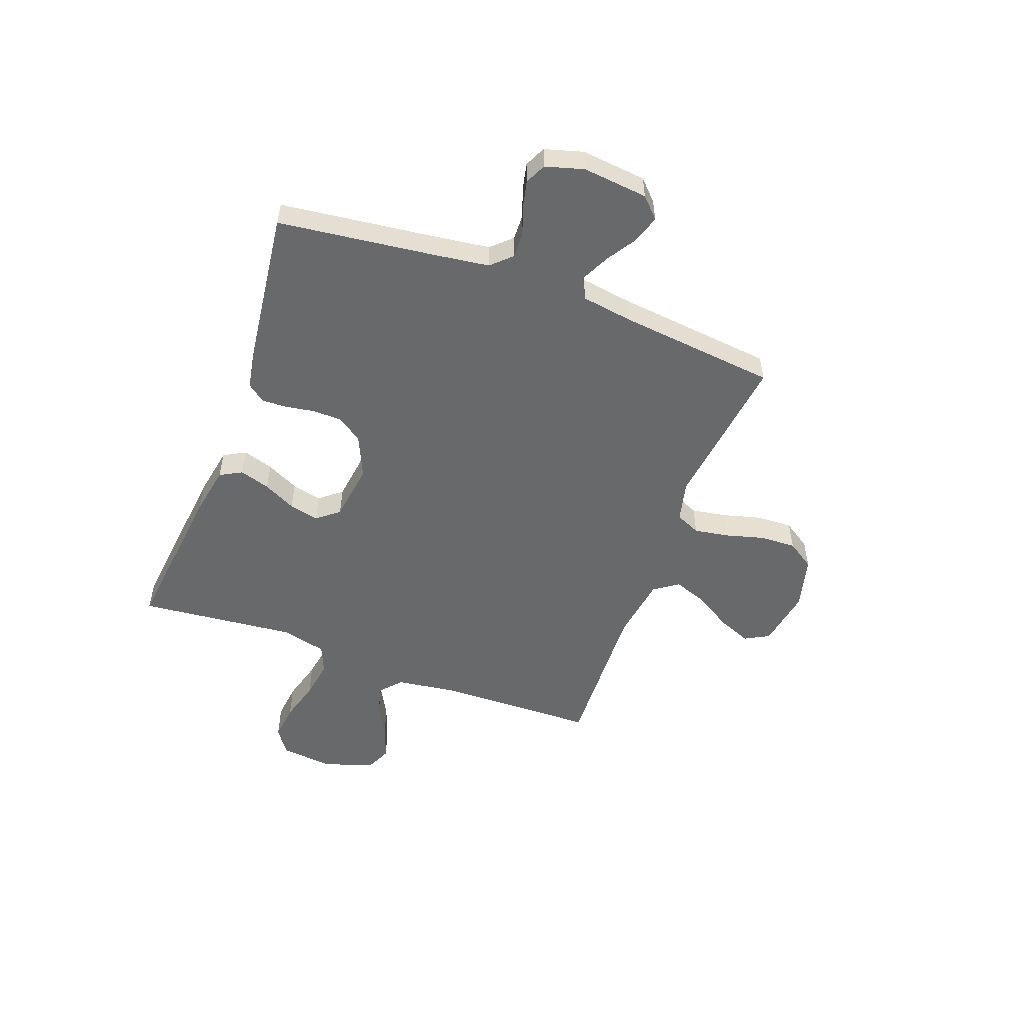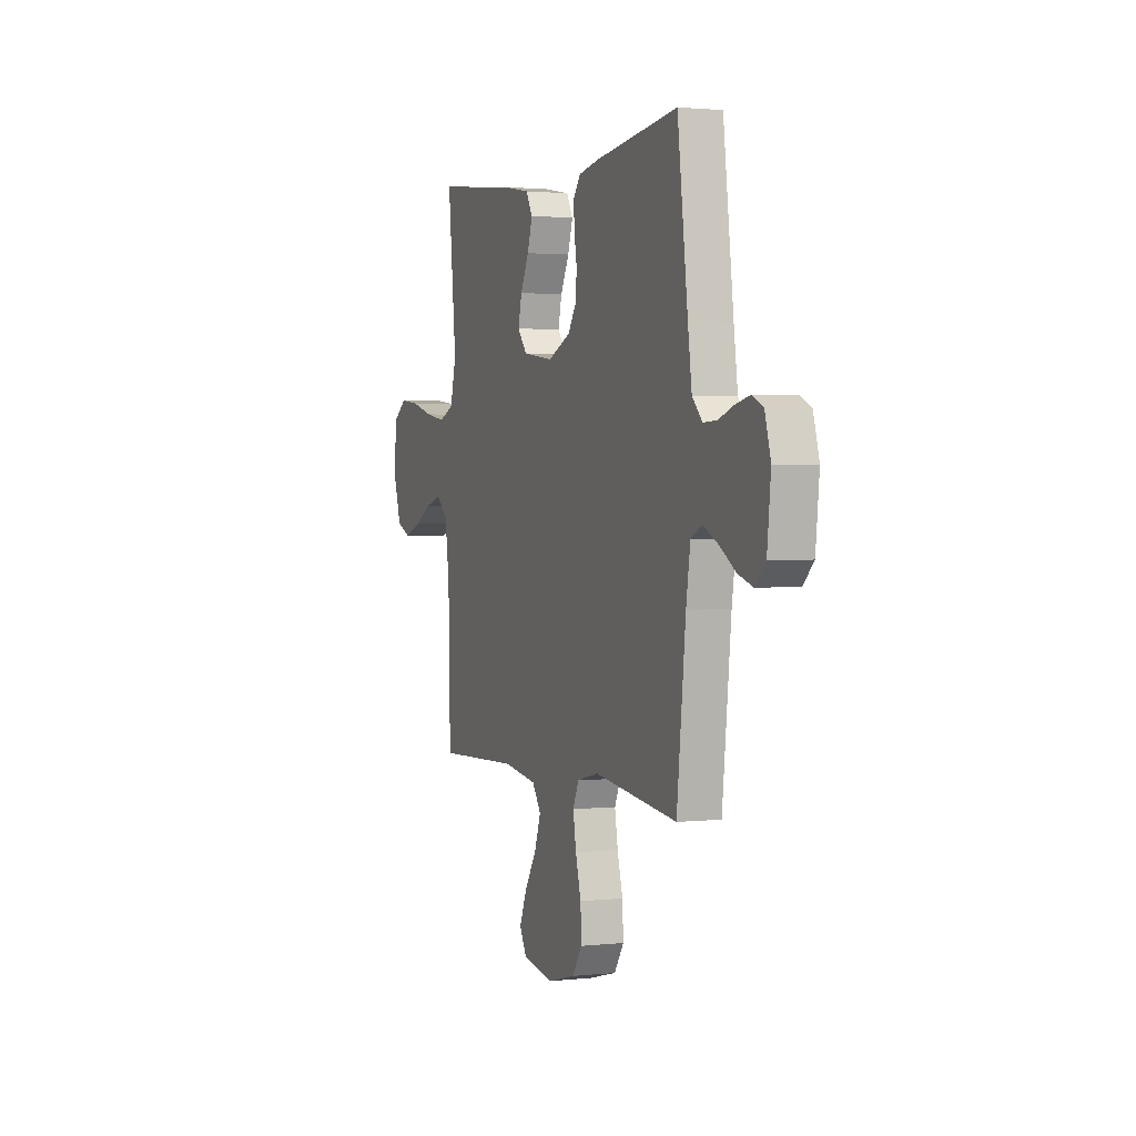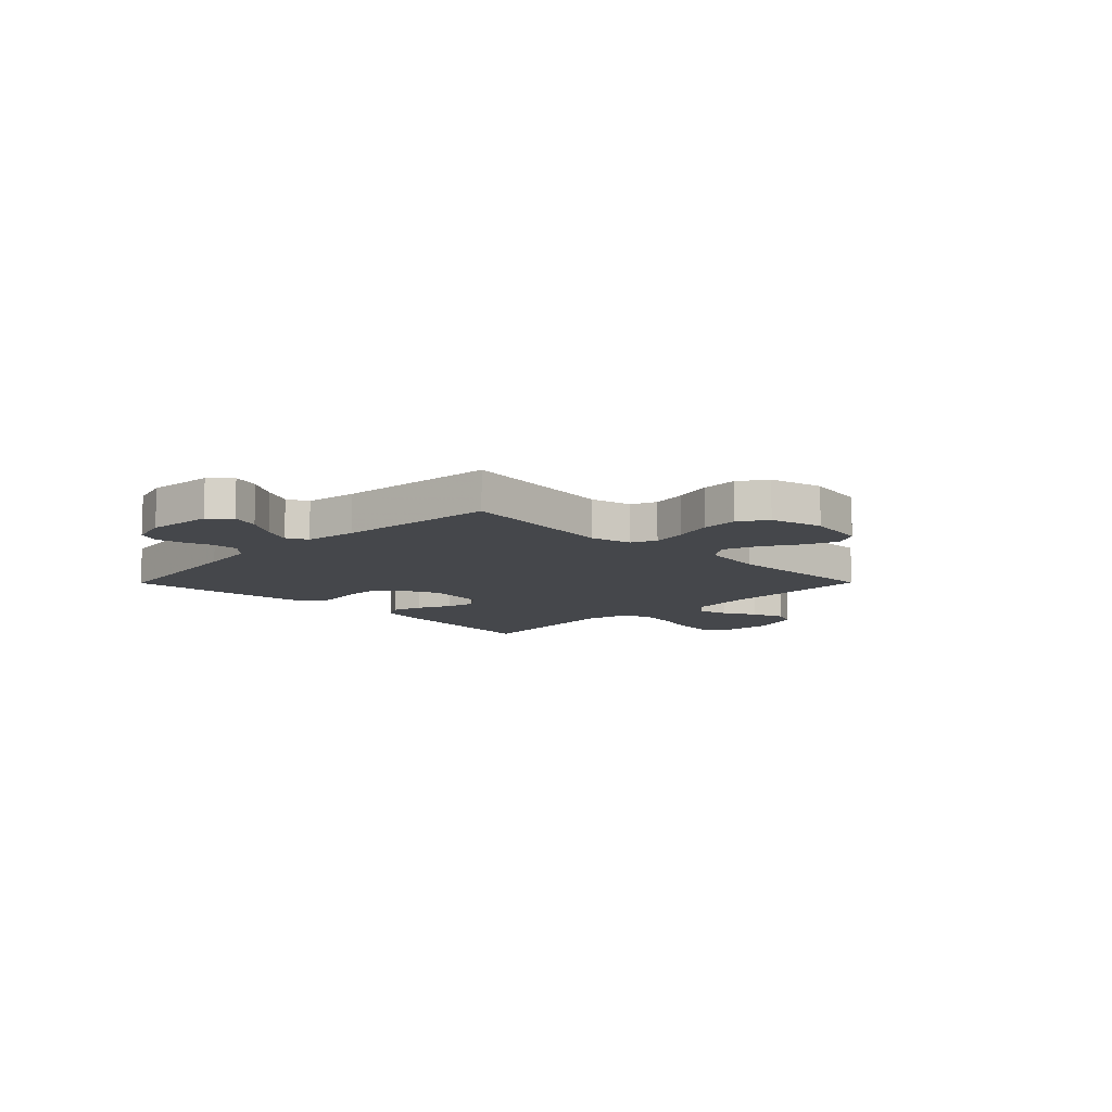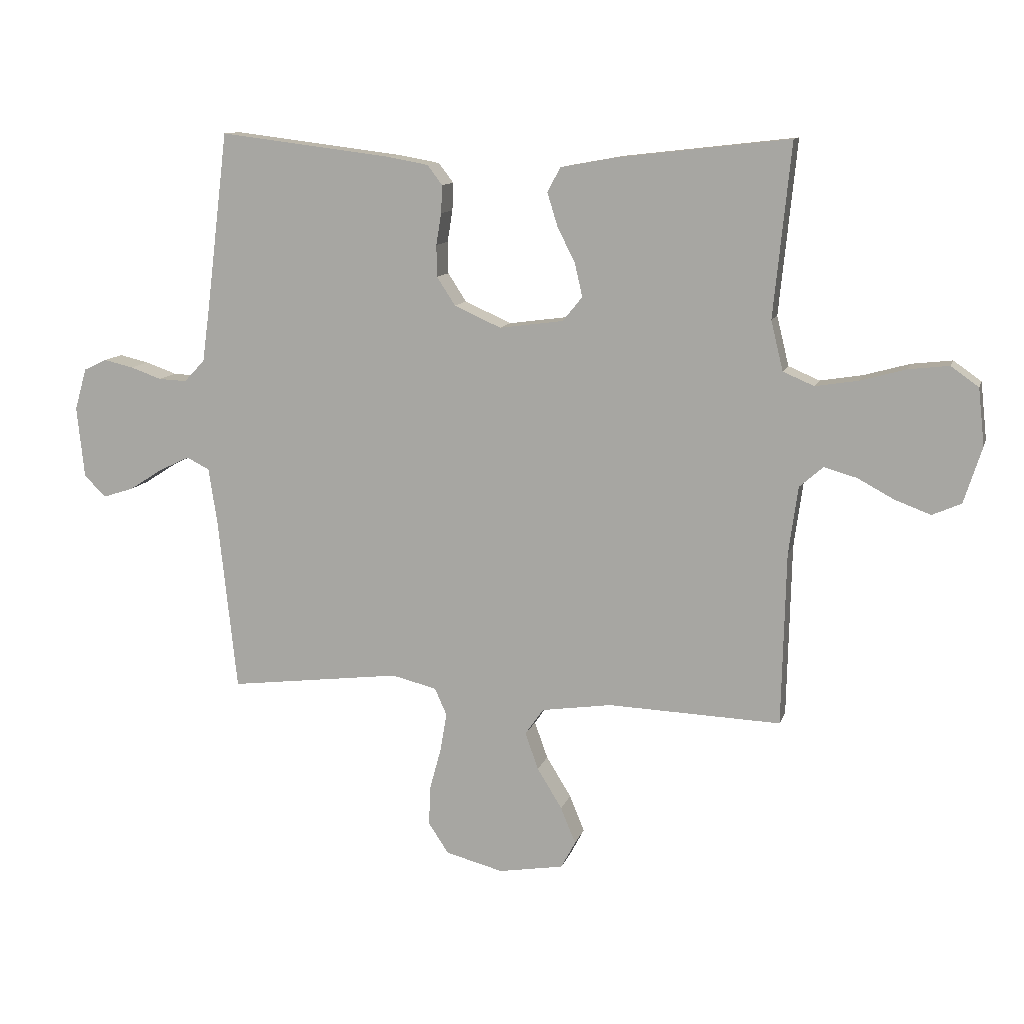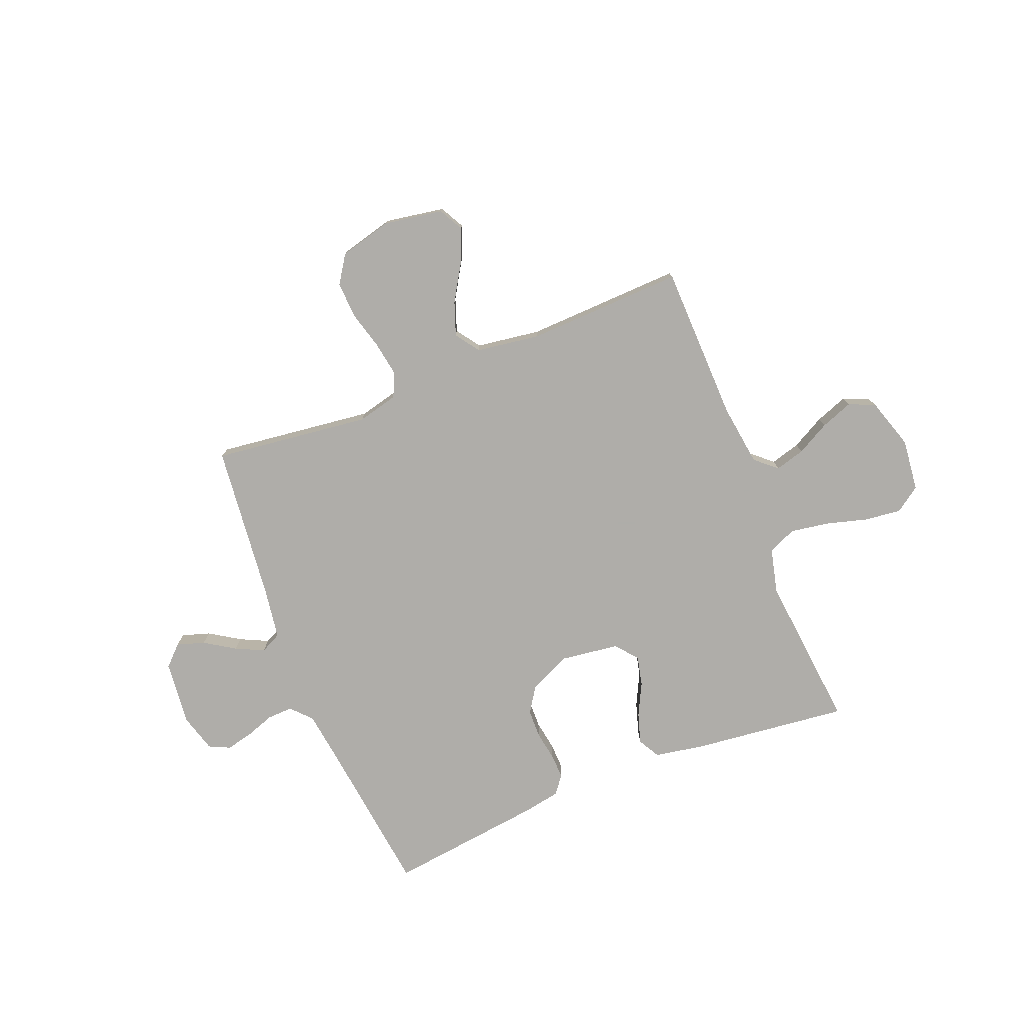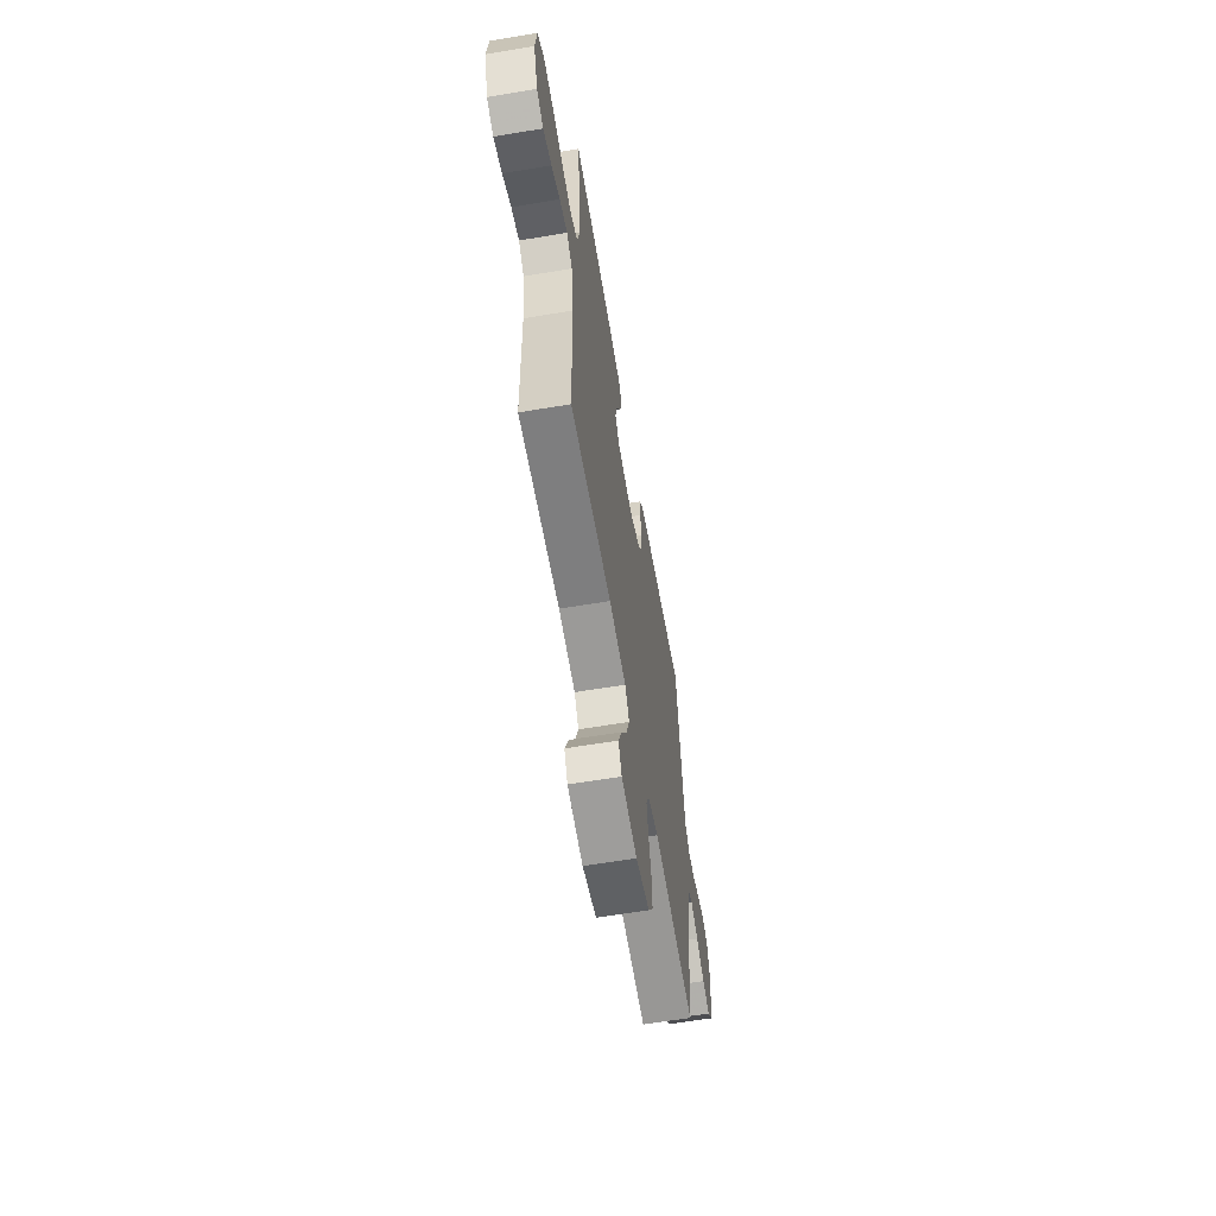
<metadata>
{"format":"obj","ext":"obj","renderer":"f3d","projection":"perspective","resolution":1024,"background":"white","views":[{"elev":-52.6,"azim":69.7,"up":"+Y"},{"elev":1.8,"azim":68.8,"up":"+Z"},{"elev":-10.4,"azim":135.3,"up":"+Y"},{"elev":11.4,"azim":-165.4,"up":"+Z"},{"elev":-77.2,"azim":-158.2,"up":"+Y"},{"elev":-61.4,"azim":-80.3,"up":"+Z"}]}
</metadata>
<code>
v 0.5 0.07 0.5
v 0.537 0.07 0.2
v 0.551 0.07 0.097
v 0.587 0.07 0.059
v 0.636 0.07 0.061
v 0.69 0.07 0.08
v 0.742 0.07 0.092
v 0.782 0.07 0.073
v 0.803 0.07 0
v 0.79 0.07 -0.124
v 0.752 0.07 -0.161
v 0.699 0.07 -0.144
v 0.641 0.07 -0.107
v 0.587 0.07 -0.081
v 0.547 0.07 -0.101
v 0.532 0.07 -0.2
v 0.5 0.07 -0.5
v 0.2 0.07 -0.463
v 0.122 0.07 -0.482
v 0.101 0.07 -0.529
v 0.112 0.07 -0.595
v 0.132 0.07 -0.668
v 0.135 0.07 -0.737
v 0.1 0.07 -0.79
v 0 0.07 -0.816
v -0.113 0.07 -0.797
v -0.138 0.07 -0.75
v -0.112 0.07 -0.687
v -0.069 0.07 -0.617
v -0.046 0.07 -0.553
v -0.078 0.07 -0.507
v -0.2 0.07 -0.489
v -0.5 0.07 -0.5
v -0.507 0.07 -0.2
v -0.523 0.07 -0.082
v -0.564 0.07 -0.046
v -0.621 0.07 -0.062
v -0.684 0.07 -0.096
v -0.746 0.07 -0.119
v -0.796 0.07 -0.097
v -0.827 0.07 0
v -0.816 0.07 0.099
v -0.768 0.07 0.133
v -0.698 0.07 0.125
v -0.619 0.07 0.103
v -0.545 0.07 0.091
v -0.491 0.07 0.114
v -0.47 0.07 0.2
v -0.5 0.07 0.5
v -0.2 0.07 0.466
v -0.106 0.07 0.449
v -0.083 0.07 0.407
v -0.101 0.07 0.349
v -0.132 0.07 0.287
v -0.145 0.07 0.23
v -0.111 0.07 0.188
v 0 0.07 0.173
v 0.081 0.07 0.209
v 0.113 0.07 0.258
v 0.114 0.07 0.313
v 0.105 0.07 0.368
v 0.103 0.07 0.416
v 0.129 0.07 0.45
v 0.2 0.07 0.463
v 0.5 0 0.5
v 0.537 0 0.2
v 0.551 0 0.097
v 0.587 0 0.059
v 0.636 0 0.061
v 0.69 0 0.08
v 0.742 0 0.092
v 0.782 0 0.073
v 0.803 0 0
v 0.79 0 -0.124
v 0.752 0 -0.161
v 0.699 0 -0.144
v 0.641 0 -0.107
v 0.587 0 -0.081
v 0.547 0 -0.101
v 0.532 0 -0.2
v 0.5 0 -0.5
v 0.2 0 -0.463
v 0.122 0 -0.482
v 0.101 0 -0.529
v 0.112 0 -0.595
v 0.132 0 -0.668
v 0.135 0 -0.737
v 0.1 0 -0.79
v 0 0 -0.816
v -0.113 0 -0.797
v -0.138 0 -0.75
v -0.112 0 -0.687
v -0.069 0 -0.617
v -0.046 0 -0.553
v -0.078 0 -0.507
v -0.2 0 -0.489
v -0.5 0 -0.5
v -0.507 0 -0.2
v -0.523 0 -0.082
v -0.564 0 -0.046
v -0.621 0 -0.062
v -0.684 0 -0.096
v -0.746 0 -0.119
v -0.796 0 -0.097
v -0.827 0 0
v -0.816 0 0.099
v -0.768 0 0.133
v -0.698 0 0.125
v -0.619 0 0.103
v -0.545 0 0.091
v -0.491 0 0.114
v -0.47 0 0.2
v -0.5 0 0.5
v -0.2 0 0.466
v -0.106 0 0.449
v -0.083 0 0.407
v -0.101 0 0.349
v -0.132 0 0.287
v -0.145 0 0.23
v -0.111 0 0.188
v 0 0 0.173
v 0.081 0 0.209
v 0.113 0 0.258
v 0.114 0 0.313
v 0.105 0 0.368
v 0.103 0 0.416
v 0.129 0 0.45
v 0.2 0 0.463
f 63 64 1 2
f 60 61 62 63
f 59 60 63 2
f 58 59 2 3
f 57 58 3 4
f 56 57 4
f 51 52 53 54
f 51 54 55
f 48 49 50 51
f 47 48 51 55
f 46 47 55 56
f 42 43 44 45
f 42 45 46
f 41 42 46
f 37 38 39 40
f 36 37 40 41
f 32 33 34
f 31 32 34 35
f 26 27 28 29
f 26 29 30
f 25 26 30
f 24 25 30
f 21 22 23 24
f 20 21 24 30
f 19 20 30 31
f 16 17 18
f 15 16 18 19
f 10 11 12 13
f 10 13 14
f 9 10 14
f 8 9 14
f 5 6 7 8
f 5 8 14 15
f 41 46 56 4
f 15 19 31 35
f 15 35 36
f 15 36 41
f 4 5 15 41
f 66 65 128 127
f 127 126 125 124
f 66 127 124 123
f 67 66 123 122
f 68 67 122 121
f 68 121 120
f 118 117 116 115
f 119 118 115
f 115 114 113 112
f 119 115 112 111
f 120 119 111 110
f 109 108 107 106
f 110 109 106
f 110 106 105
f 104 103 102 101
f 105 104 101 100
f 98 97 96
f 99 98 96 95
f 93 92 91 90
f 94 93 90
f 94 90 89
f 94 89 88
f 88 87 86 85
f 94 88 85 84
f 95 94 84 83
f 82 81 80
f 83 82 80 79
f 77 76 75 74
f 78 77 74
f 78 74 73
f 78 73 72
f 72 71 70 69
f 79 78 72 69
f 68 120 110 105
f 99 95 83 79
f 100 99 79
f 105 100 79
f 105 79 69 68
f 1 65 66 2
f 2 66 67 3
f 3 67 68 4
f 4 68 69 5
f 5 69 70 6
f 6 70 71 7
f 7 71 72 8
f 8 72 73 9
f 9 73 74 10
f 10 74 75 11
f 11 75 76 12
f 12 76 77 13
f 13 77 78 14
f 14 78 79 15
f 15 79 80 16
f 16 80 81 17
f 17 81 82 18
f 18 82 83 19
f 19 83 84 20
f 20 84 85 21
f 21 85 86 22
f 22 86 87 23
f 23 87 88 24
f 24 88 89 25
f 25 89 90 26
f 26 90 91 27
f 27 91 92 28
f 28 92 93 29
f 29 93 94 30
f 30 94 95 31
f 31 95 96 32
f 32 96 97 33
f 33 97 98 34
f 34 98 99 35
f 35 99 100 36
f 36 100 101 37
f 37 101 102 38
f 38 102 103 39
f 39 103 104 40
f 40 104 105 41
f 41 105 106 42
f 42 106 107 43
f 43 107 108 44
f 44 108 109 45
f 45 109 110 46
f 46 110 111 47
f 47 111 112 48
f 48 112 113 49
f 49 113 114 50
f 50 114 115 51
f 51 115 116 52
f 52 116 117 53
f 53 117 118 54
f 54 118 119 55
f 55 119 120 56
f 56 120 121 57
f 57 121 122 58
f 58 122 123 59
f 59 123 124 60
f 60 124 125 61
f 61 125 126 62
f 62 126 127 63
f 63 127 128 64
f 64 128 65 1

</code>
